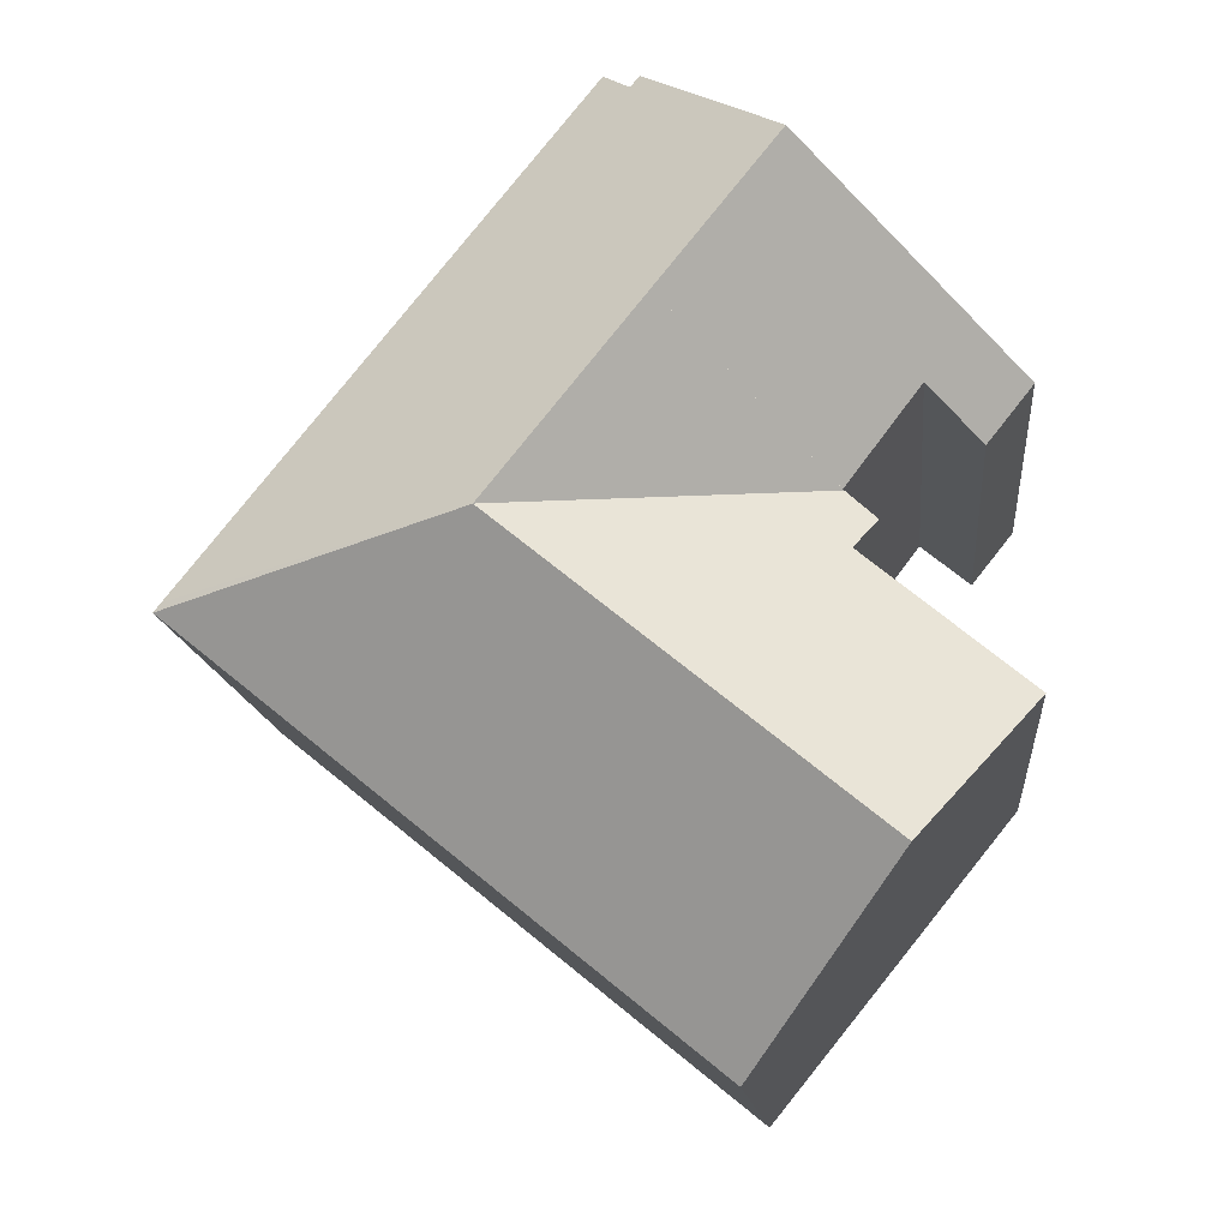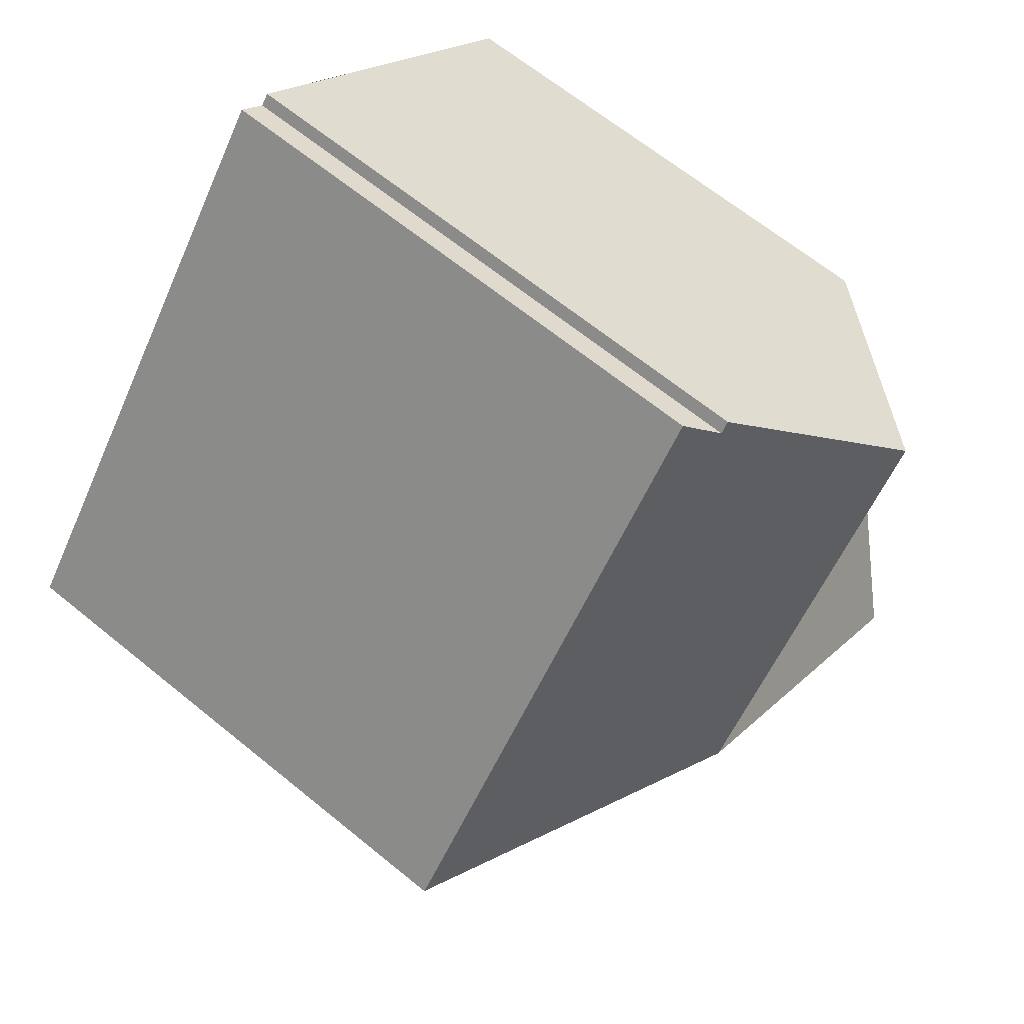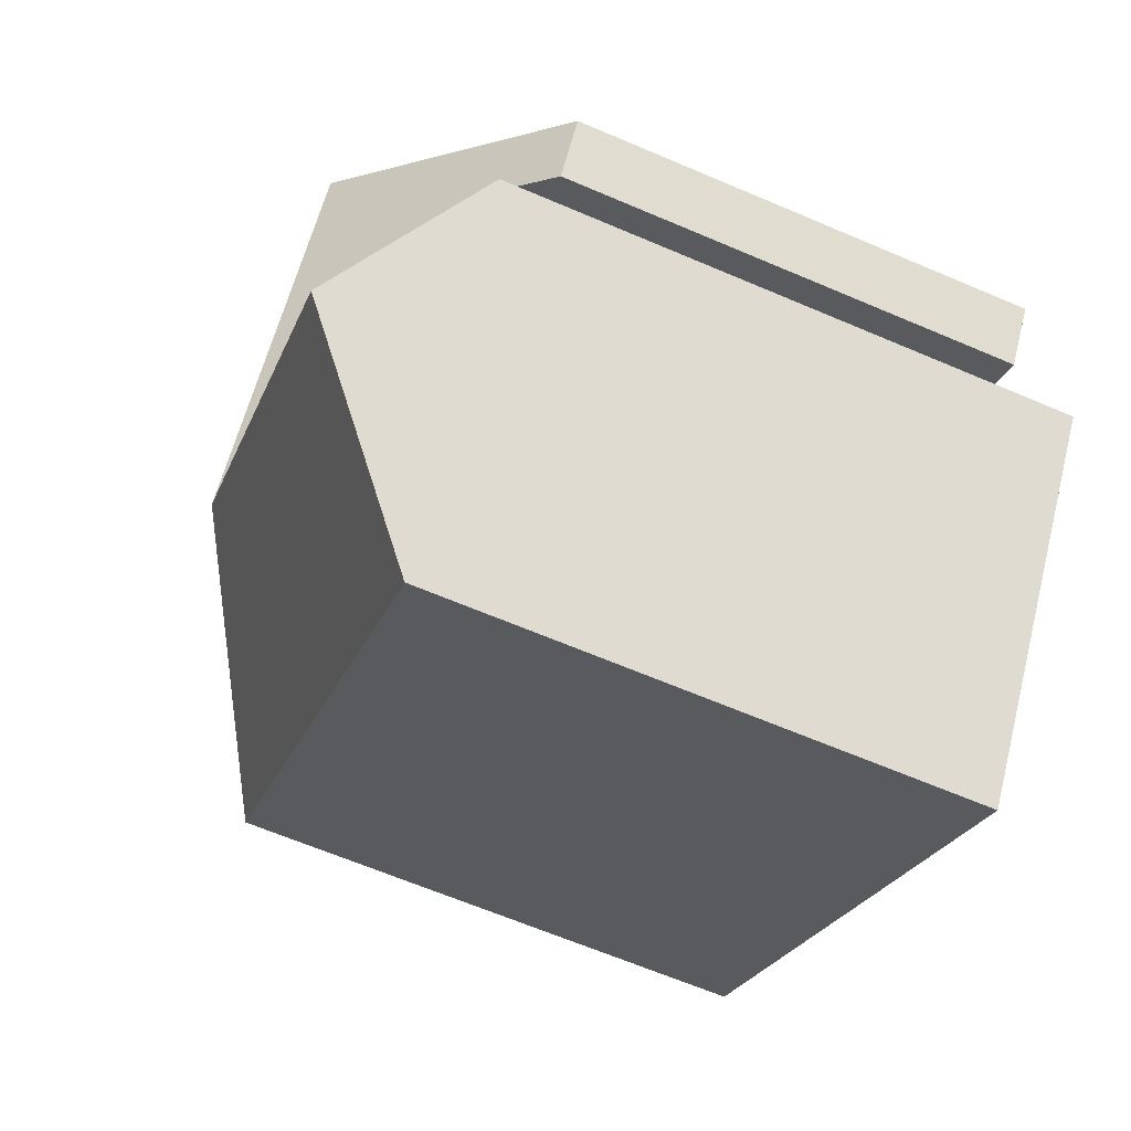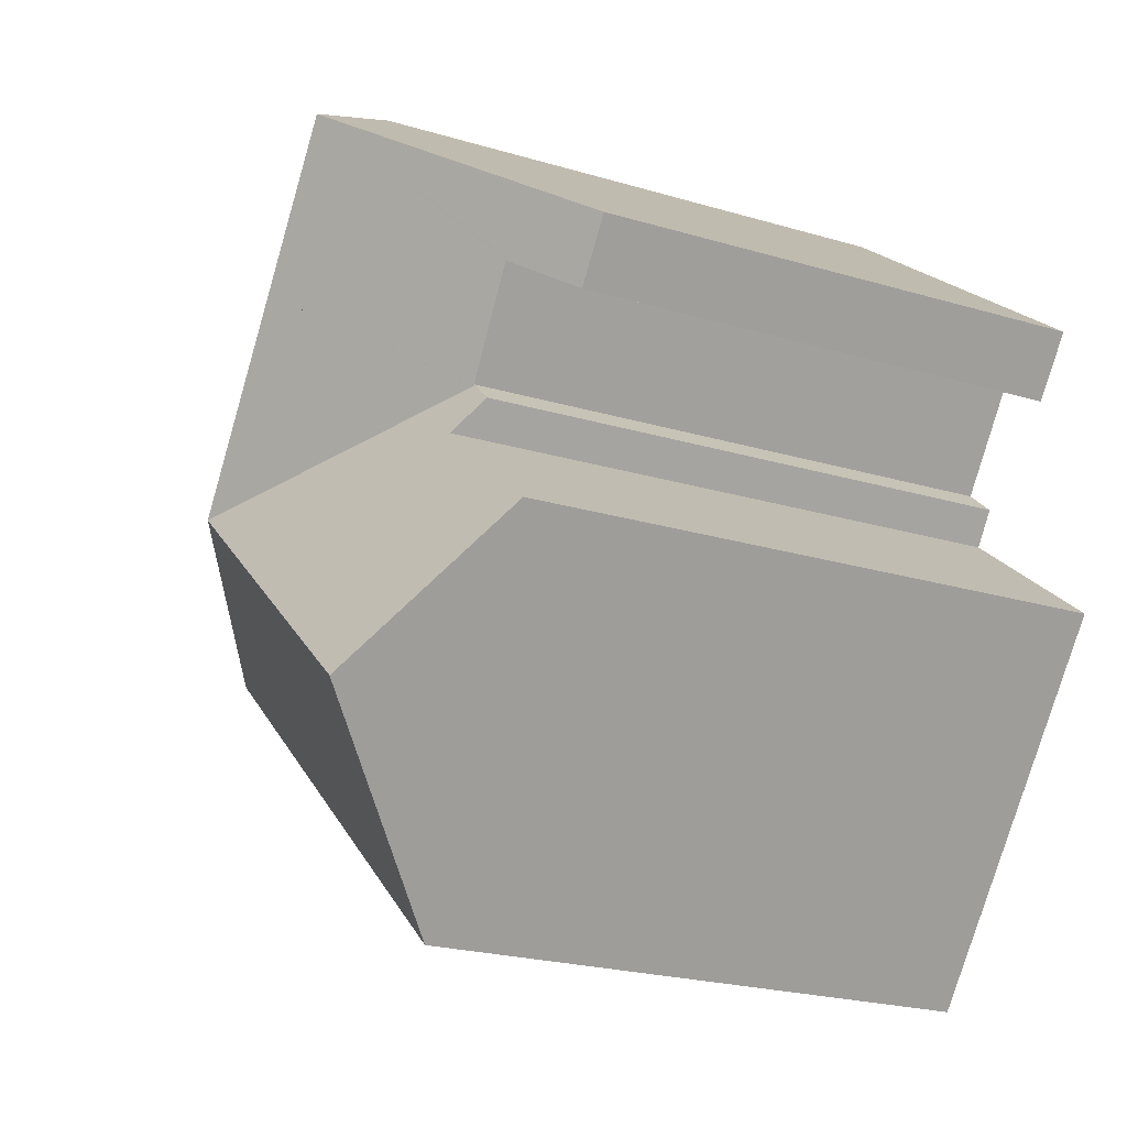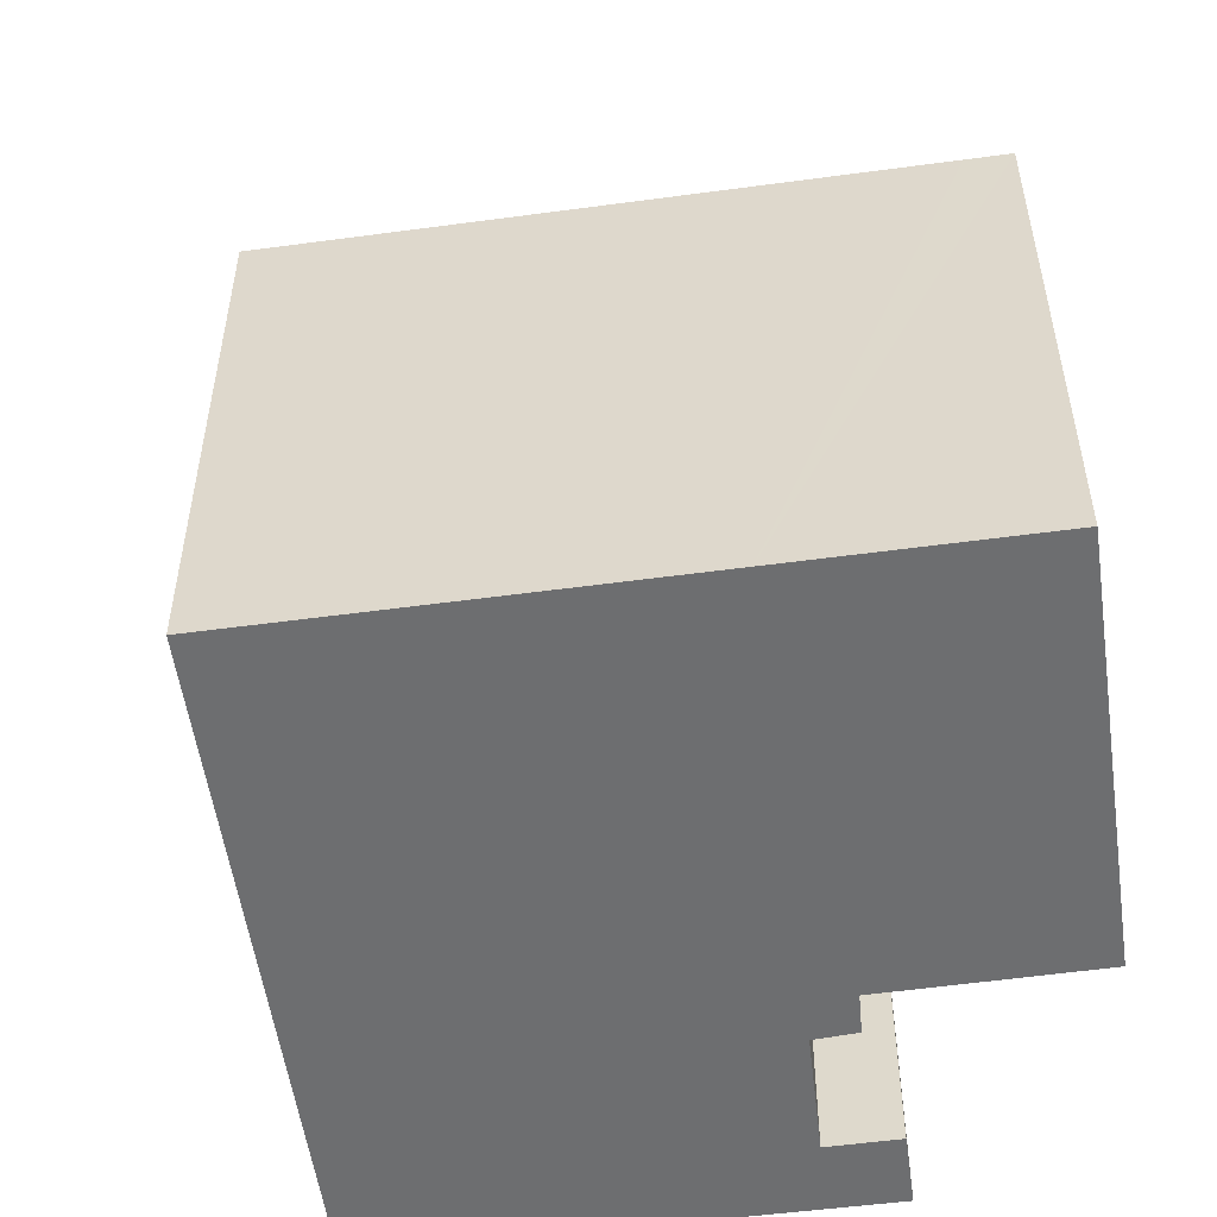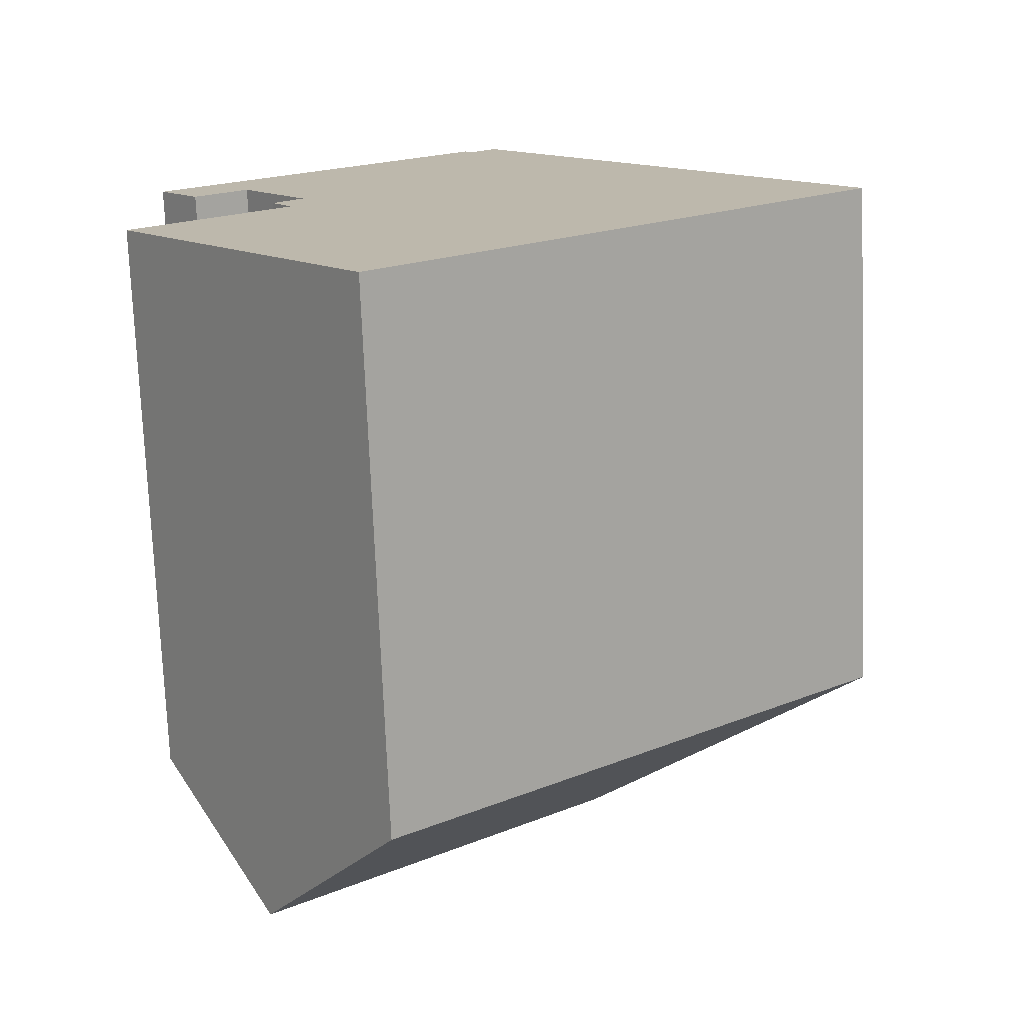
<metadata>
{"format":"obj","ext":"obj","renderer":"f3d","projection":"perspective","resolution":1024,"background":"white","views":[{"elev":-13.6,"azim":-174.5,"up":"+Z"},{"elev":65.4,"azim":129.4,"up":"+Z"},{"elev":-65.4,"azim":-113.2,"up":"+Z"},{"elev":-23.4,"azim":-116.5,"up":"+Z"},{"elev":-54.2,"azim":149.1,"up":"+Y"},{"elev":-74.7,"azim":2.3,"up":"+Z"}]}
</metadata>
<code>
v  12.78 19.17 -4.189
v  20.81 14.98 -5.163
v  20.88 14.98 -5.246
v  13.17 14.97 4.282
v  8.796 19.17 0.732
v  12.07 14.97 5.646
v  10.31 14.97 7.821
v  9.571 15.7 7.187
v  5.699 19.17 4.56
v  9.339 15.7 7.473
v  7.152 17.79 5.723
v  21.07 14.97 -5.483
v  12.25 14.97 -12.65
v  8.327 19.17 -7.802
v  3.254 19.17 -11.92
v  8.085 14.97 -16.02
v  7.174 14.97 -16.76
v  0.118 15.81 -8.044
v  4.418 15.79 -4.513
v  3.793 15.07 -3.65
v  4.469 15.03 -3.035
v  4.595 15.03 -2.92
v  0 13.73 8.41e-16
v  2.437 14.9 -0.524
v  1.21 13.72 -1.518
v  1.222 14.9 0.978
v  4.51 15.06 -2.746
v  4.623 15.06 -2.894
v  2.667 15.12 -0.338
v  0 0 0
v  1.21 9.295e-17 -1.518
v  7.174 1.026e-15 -16.76
v  0.118 4.926e-16 -8.044
v  3.254 7.298e-16 -11.92
v  4.418 2.763e-16 -4.513
v  3.793 2.235e-16 -3.65
v  2.667 2.07e-17 -0.338
v  4.623 1.772e-16 -2.894
v  4.51 1.681e-16 -2.746
v  1.222 -5.989e-17 0.978
v  9.339 -4.576e-16 7.473
v  7.152 -3.504e-16 5.723
v  5.699 -2.792e-16 4.56
v  9.571 -4.401e-16 7.187
v  10.31 -4.789e-16 7.821
v  4.469 1.858e-16 -3.035
v  4.595 1.788e-16 -2.92
v  12.07 -3.457e-16 5.646
v  13.17 -2.622e-16 4.282
v  20.88 3.212e-16 -5.246
v  21.07 3.357e-16 -5.483
v  20.81 3.161e-16 -5.163
v  12.25 7.743e-16 -12.65
v  8.085 9.811e-16 -16.02
v  2.437 3.209e-17 -0.524
g defaultobject
f 1 2 3
f 2 1 4
f 4 1 5
f 4 5 6
f 6 5 7
f 7 5 8
f 8 5 9
f 8 9 10
f 10 9 11
f 1 3 12
f 13 1 12
f 1 13 14
f 14 13 15
f 15 13 16
f 15 16 17
f 18 14 15
f 14 18 19
f 14 19 1
f 1 19 20
f 1 20 21
f 1 21 22
f 5 1 22
f 23 24 25
f 24 23 9
f 9 23 26
f 27 5 28
f 5 27 29
f 5 29 9
f 9 29 24
f 25 30 23
f 30 25 31
f 17 18 15
f 18 17 32
f 18 32 33
f 33 32 34
f 35 20 19
f 20 35 36
f 27 37 29
f 37 27 28
f 37 28 38
f 37 38 39
f 26 11 9
f 11 26 23
f 11 23 30
f 11 30 10
f 10 30 40
f 10 40 41
f 41 40 42
f 42 40 43
f 44 7 8
f 7 44 45
f 33 19 18
f 19 33 35
f 36 21 20
f 21 36 22
f 22 38 28
f 38 22 46
f 46 22 36
f 38 46 47
f 41 8 10
f 8 41 44
f 45 6 7
f 6 45 4
f 4 45 2
f 2 45 48
f 2 48 49
f 2 49 3
f 3 49 12
f 12 49 50
f 12 50 51
f 50 49 52
f 51 13 12
f 13 51 16
f 16 51 53
f 16 53 17
f 17 53 32
f 32 53 54
f 37 24 29
f 24 37 25
f 25 37 31
f 31 37 55
f 49 44 52
f 44 49 48
f 44 48 45
f 54 34 32
f 34 54 33
f 33 54 53
f 33 53 35
f 35 53 51
f 35 51 36
f 36 51 46
f 46 51 47
f 47 51 38
f 38 51 39
f 39 51 37
f 37 51 43
f 43 51 42
f 42 51 44
f 42 44 41
f 44 51 50
f 44 50 52
f 55 30 31
f 30 55 40
f 40 55 37
f 40 37 43

</code>
